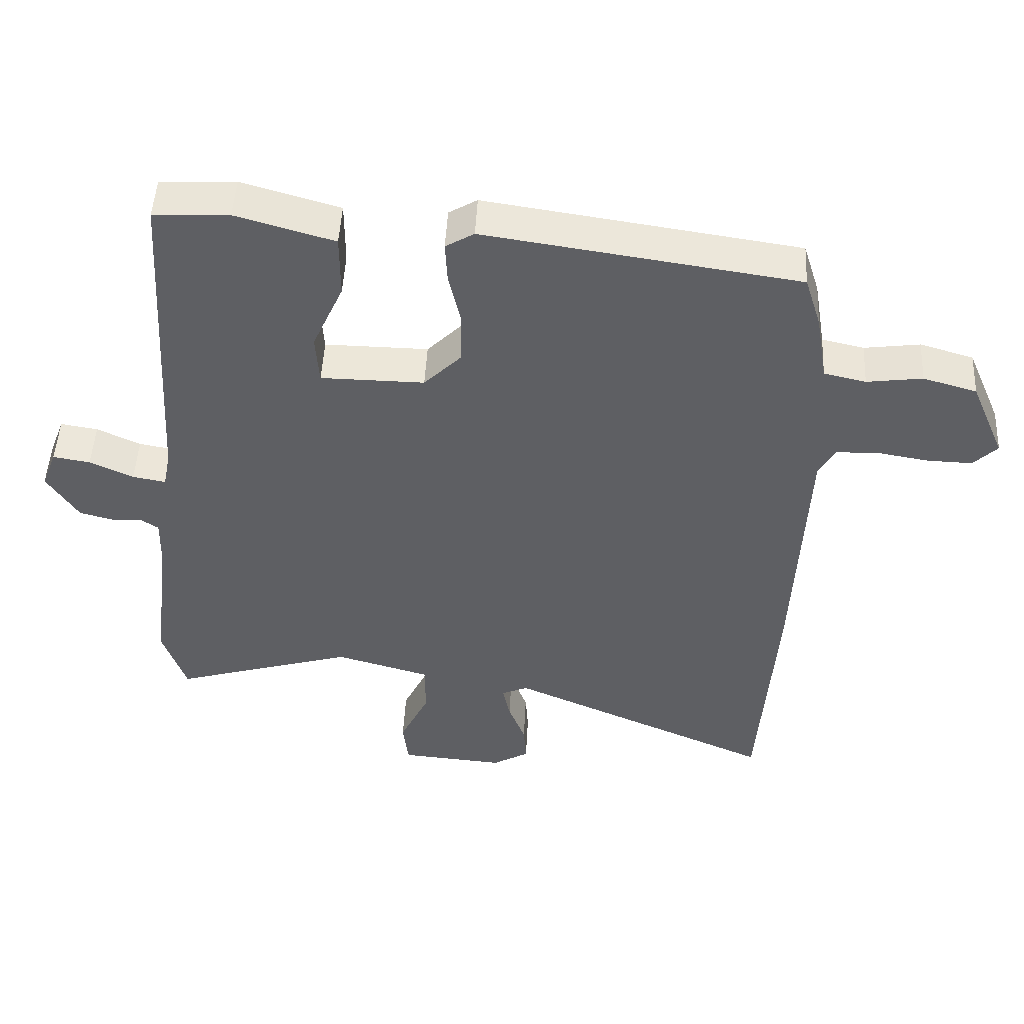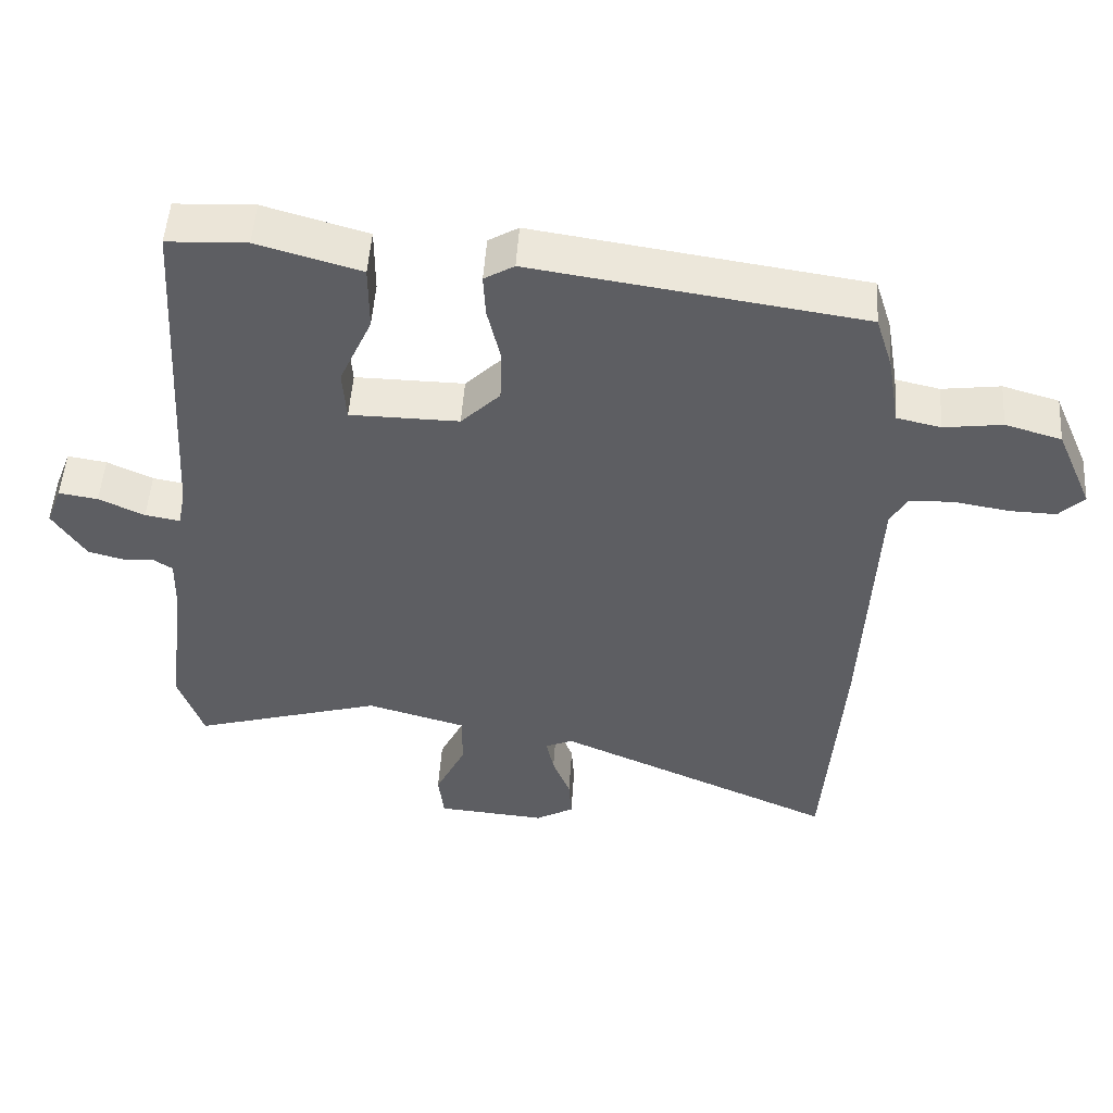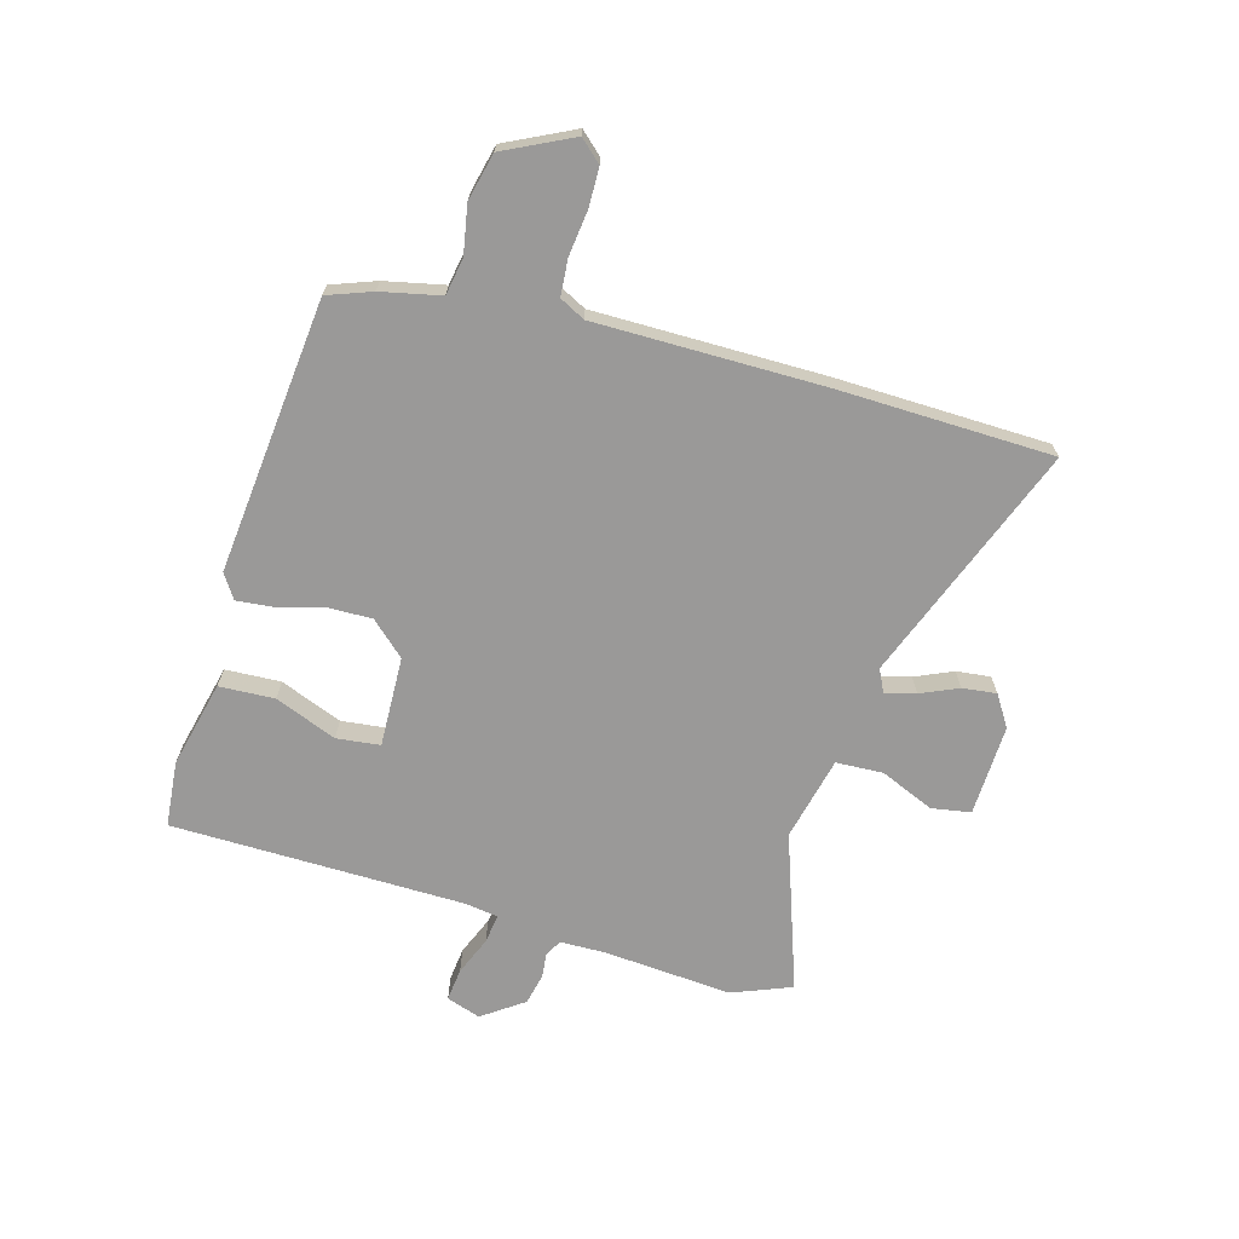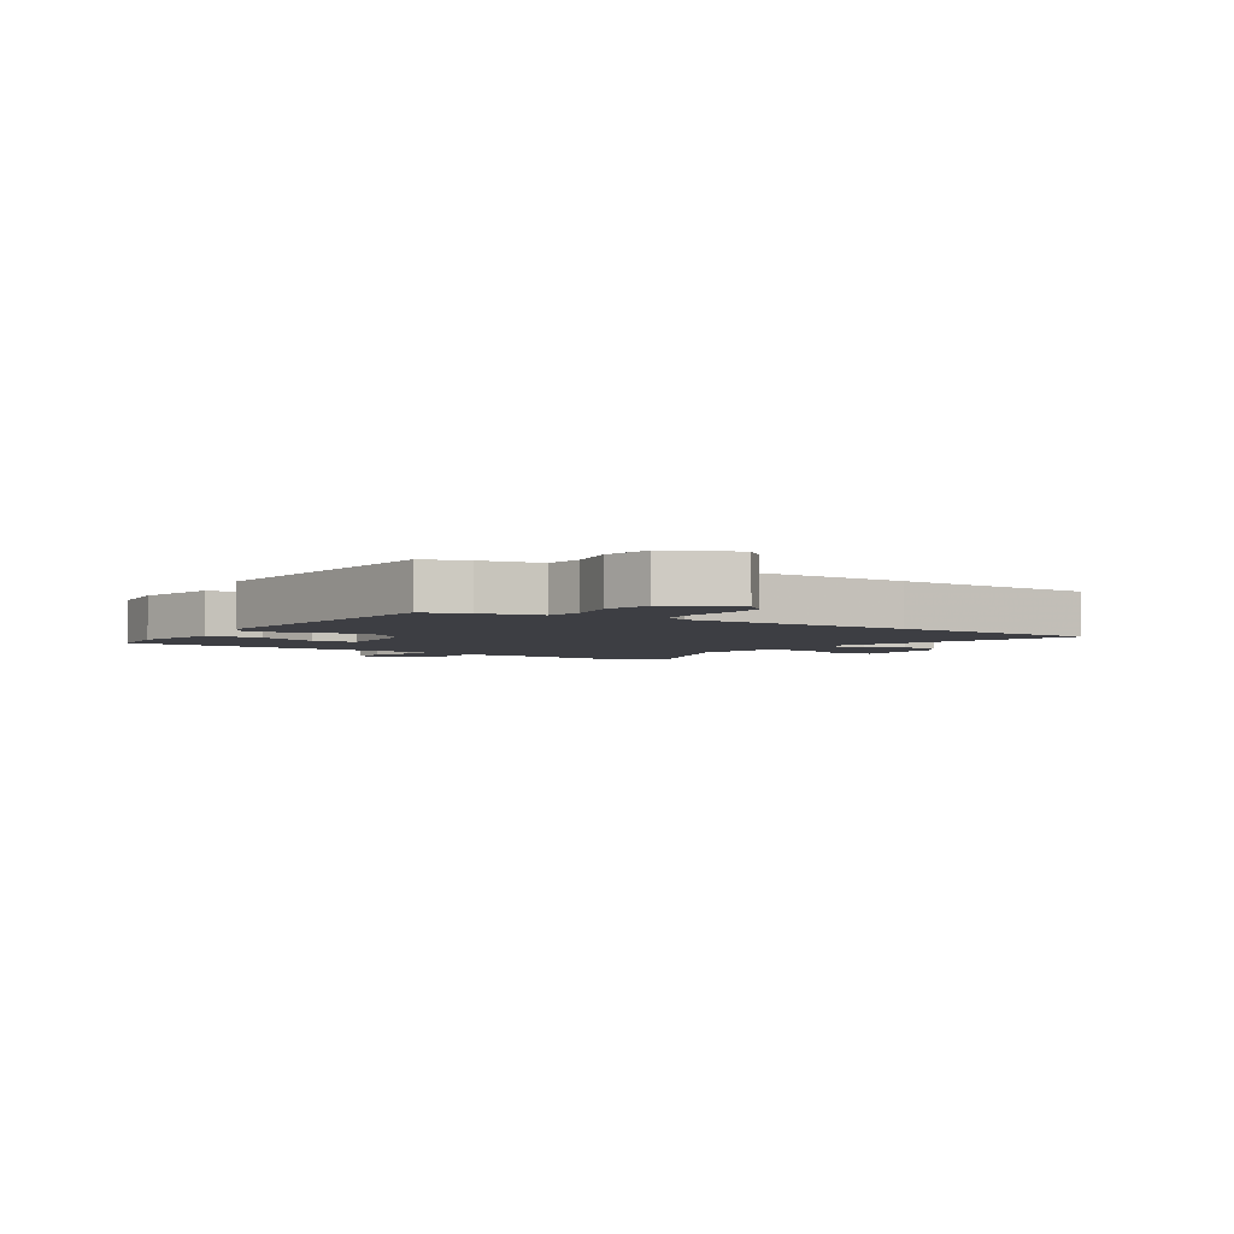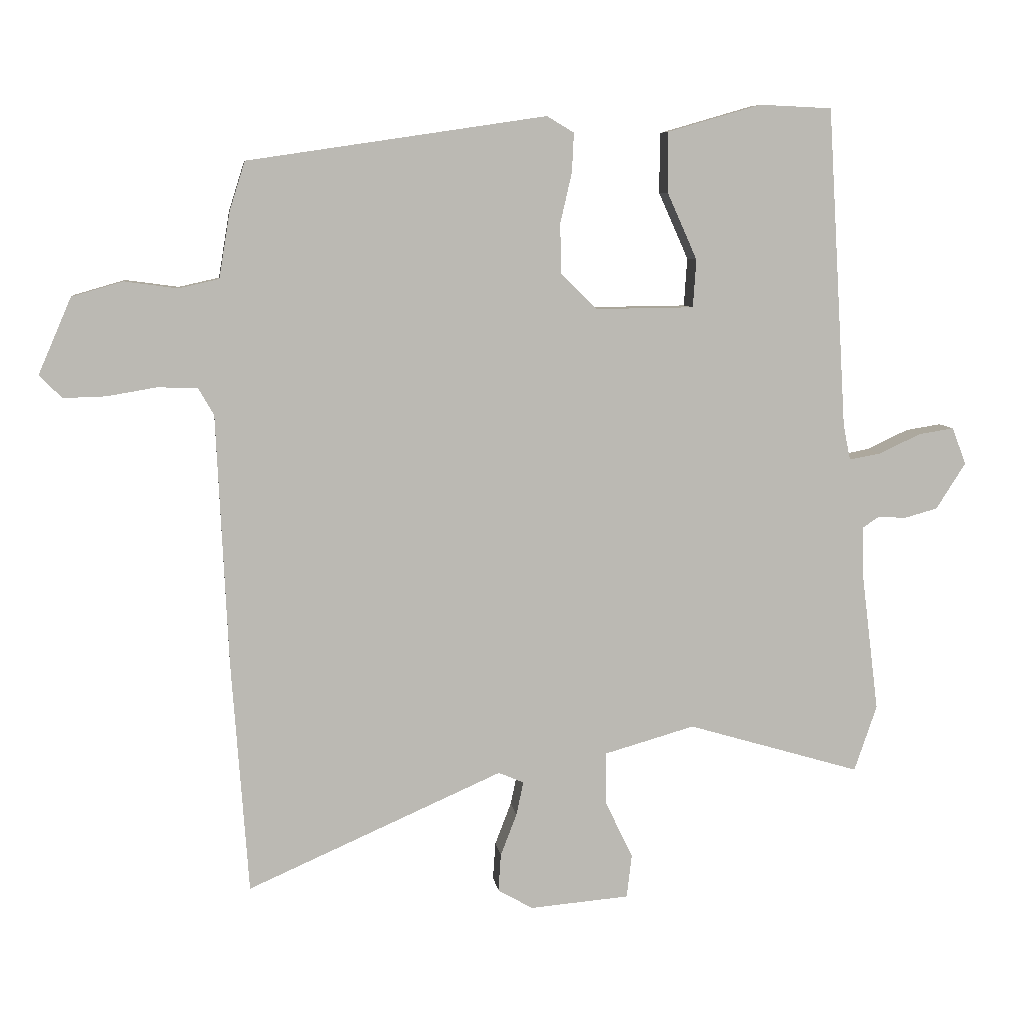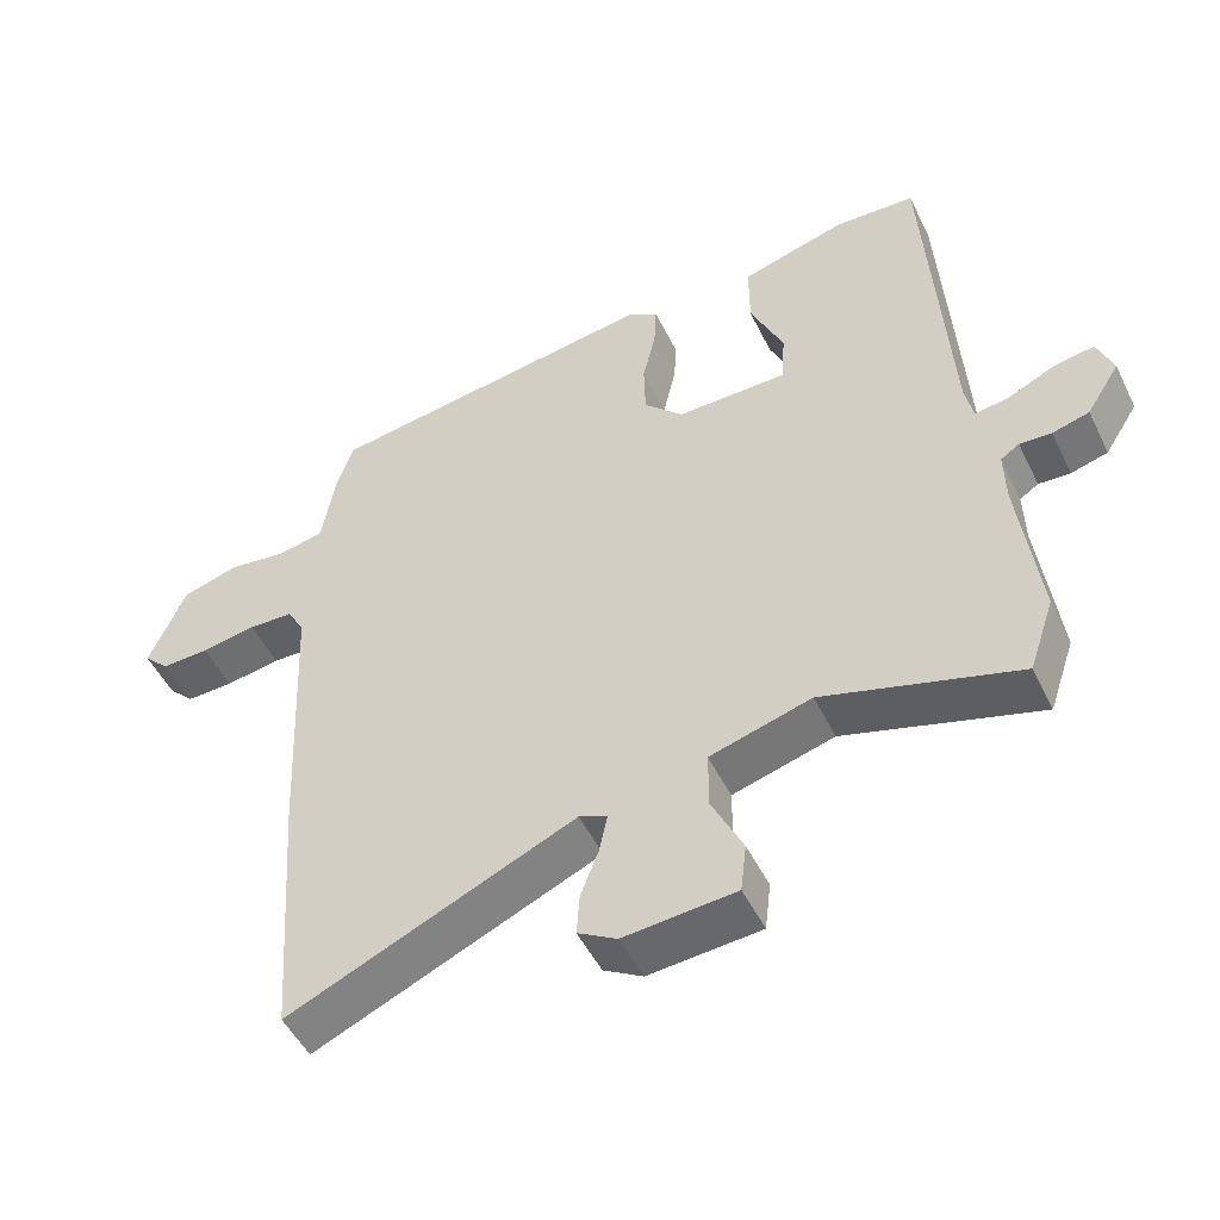
<metadata>
{"format":"obj","ext":"obj","renderer":"f3d","projection":"perspective","resolution":1024,"background":"white","views":[{"elev":48.7,"azim":2.9,"up":"+Z"},{"elev":50.7,"azim":3.8,"up":"+Z"},{"elev":-69.1,"azim":76.9,"up":"+Y"},{"elev":-3.7,"azim":59.9,"up":"+Y"},{"elev":7.4,"azim":172.5,"up":"+Z"},{"elev":-49.9,"azim":-154.5,"up":"+Z"}]}
</metadata>
<code>
v 0.478 0.07 0.44
v 0.502 0.07 0.364
v 0.519 0.07 0.262
v 0.581 0.07 0.248
v 0.663 0.07 0.259
v 0.742 0.07 0.236
v 0.793 0.07 0.118
v 0.758 0.07 0.083
v 0.692 0.07 0.085
v 0.616 0.07 0.098
v 0.554 0.07 0.096
v 0.53 0.07 0.054
v 0.512 0.07 -0.333
v 0.486 0.07 -0.694
v 0.091 0.07 -0.52
v 0.052 0.07 -0.537
v 0.063 0.07 -0.589
v 0.088 0.07 -0.654
v 0.092 0.07 -0.712
v 0.038 0.07 -0.743
v -0.116 0.07 -0.73
v -0.124 0.07 -0.663
v -0.081 0.07 -0.574
v -0.081 0.07 -0.494
v -0.221 0.07 -0.454
v -0.489 0.07 -0.533
v -0.524 0.07 -0.431
v -0.497 0.07 -0.214
v -0.495 0.07 -0.138
v -0.521 0.07 -0.121
v -0.565 0.07 -0.123
v -0.616 0.07 -0.109
v -0.662 0.07 -0.037
v -0.64 0.07 0.02
v -0.585 0.07 0.011
v -0.521 0.07 -0.019
v -0.472 0.07 -0.028
v -0.461 0.07 0.027
v -0.431 0.07 0.523
v -0.319 0.07 0.528
v -0.174 0.07 0.486
v -0.174 0.07 0.392
v -0.22 0.07 0.289
v -0.215 0.07 0.215
v -0.062 0.07 0.213
v -0.007 0.07 0.268
v -0.005 0.07 0.345
v -0.023 0.07 0.423
v -0.026 0.07 0.484
v 0.016 0.07 0.509
v 0.478 0 0.44
v 0.502 0 0.364
v 0.519 0 0.262
v 0.581 0 0.248
v 0.663 0 0.259
v 0.742 0 0.236
v 0.793 0 0.118
v 0.758 0 0.083
v 0.692 0 0.085
v 0.616 0 0.098
v 0.554 0 0.096
v 0.53 0 0.054
v 0.512 0 -0.333
v 0.486 0 -0.694
v 0.091 0 -0.52
v 0.052 0 -0.537
v 0.063 0 -0.589
v 0.088 0 -0.654
v 0.092 0 -0.712
v 0.038 0 -0.743
v -0.116 0 -0.73
v -0.124 0 -0.663
v -0.081 0 -0.574
v -0.081 0 -0.494
v -0.221 0 -0.454
v -0.489 0 -0.533
v -0.524 0 -0.431
v -0.497 0 -0.214
v -0.495 0 -0.138
v -0.521 0 -0.121
v -0.565 0 -0.123
v -0.616 0 -0.109
v -0.662 0 -0.037
v -0.64 0 0.02
v -0.585 0 0.011
v -0.521 0 -0.019
v -0.472 0 -0.028
v -0.461 0 0.027
v -0.431 0 0.523
v -0.319 0 0.528
v -0.174 0 0.486
v -0.174 0 0.392
v -0.22 0 0.289
v -0.215 0 0.215
v -0.062 0 0.213
v -0.007 0 0.268
v -0.005 0 0.345
v -0.023 0 0.423
v -0.026 0 0.484
v 0.016 0 0.509
f 47 48 49 50
f 46 47 50 1
f 45 46 1 2
f 40 41 42 43
f 38 39 40 43
f 37 38 43 44
f 33 34 35 36
f 33 36 37
f 30 31 32 33
f 30 33 37
f 29 30 37 44
f 25 26 27 28
f 24 25 28 29
f 20 21 22 23
f 20 23 24
f 17 18 19 20
f 16 17 20 24
f 15 16 24 29
f 12 13 14 15
f 11 12 15 29
f 7 8 9 10
f 7 10 11
f 4 5 6 7
f 3 4 7 11
f 45 2 3
f 45 3 11 29
f 29 44 45
f 100 99 98 97
f 51 100 97 96
f 52 51 96 95
f 93 92 91 90
f 93 90 89 88
f 94 93 88 87
f 86 85 84 83
f 87 86 83
f 83 82 81 80
f 87 83 80
f 94 87 80 79
f 78 77 76 75
f 79 78 75 74
f 73 72 71 70
f 74 73 70
f 70 69 68 67
f 74 70 67 66
f 79 74 66 65
f 65 64 63 62
f 79 65 62 61
f 60 59 58 57
f 61 60 57
f 57 56 55 54
f 61 57 54 53
f 53 52 95
f 79 61 53 95
f 95 94 79
f 1 51 52 2
f 2 52 53 3
f 3 53 54 4
f 4 54 55 5
f 5 55 56 6
f 6 56 57 7
f 7 57 58 8
f 8 58 59 9
f 9 59 60 10
f 10 60 61 11
f 11 61 62 12
f 12 62 63 13
f 13 63 64 14
f 14 64 65 15
f 15 65 66 16
f 16 66 67 17
f 17 67 68 18
f 18 68 69 19
f 19 69 70 20
f 20 70 71 21
f 21 71 72 22
f 22 72 73 23
f 23 73 74 24
f 24 74 75 25
f 25 75 76 26
f 26 76 77 27
f 27 77 78 28
f 28 78 79 29
f 29 79 80 30
f 30 80 81 31
f 31 81 82 32
f 32 82 83 33
f 33 83 84 34
f 34 84 85 35
f 35 85 86 36
f 36 86 87 37
f 37 87 88 38
f 38 88 89 39
f 39 89 90 40
f 40 90 91 41
f 41 91 92 42
f 42 92 93 43
f 43 93 94 44
f 44 94 95 45
f 45 95 96 46
f 46 96 97 47
f 47 97 98 48
f 48 98 99 49
f 49 99 100 50
f 50 100 51 1

</code>
